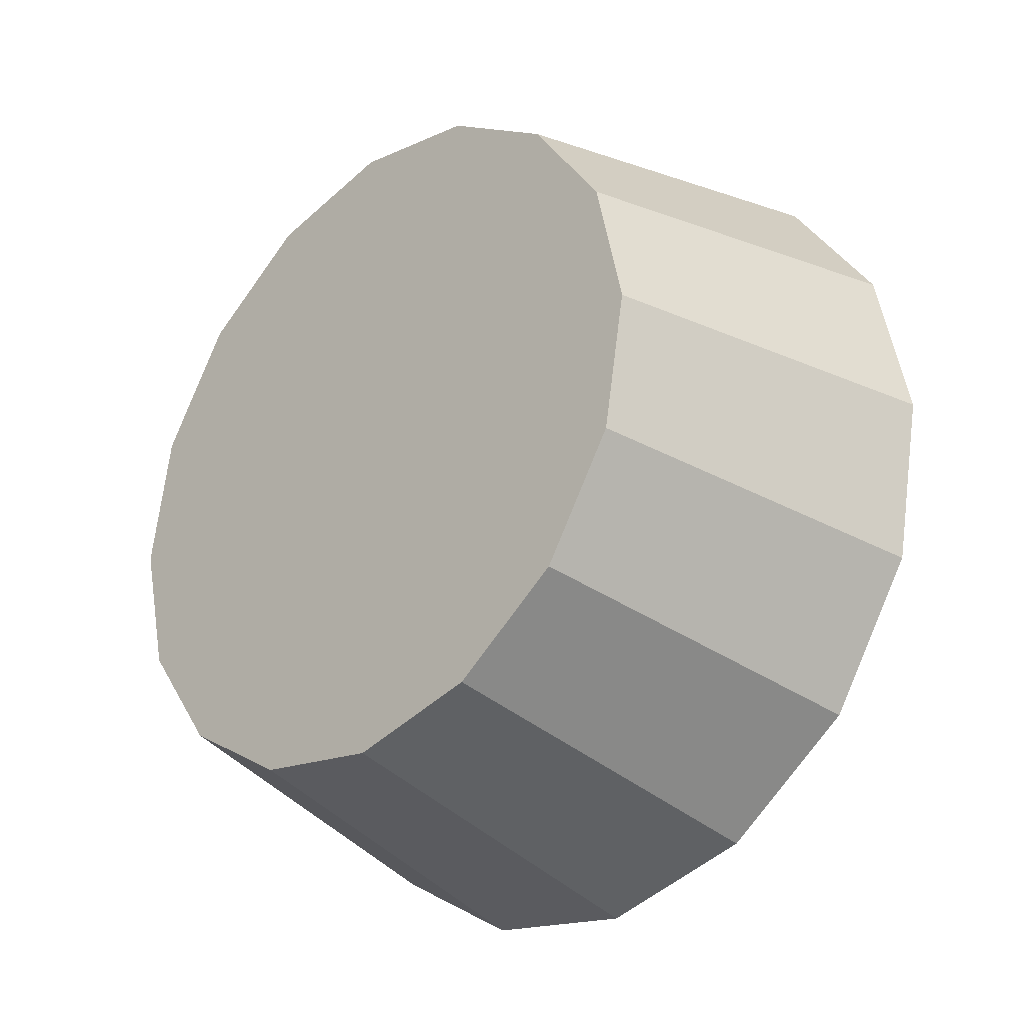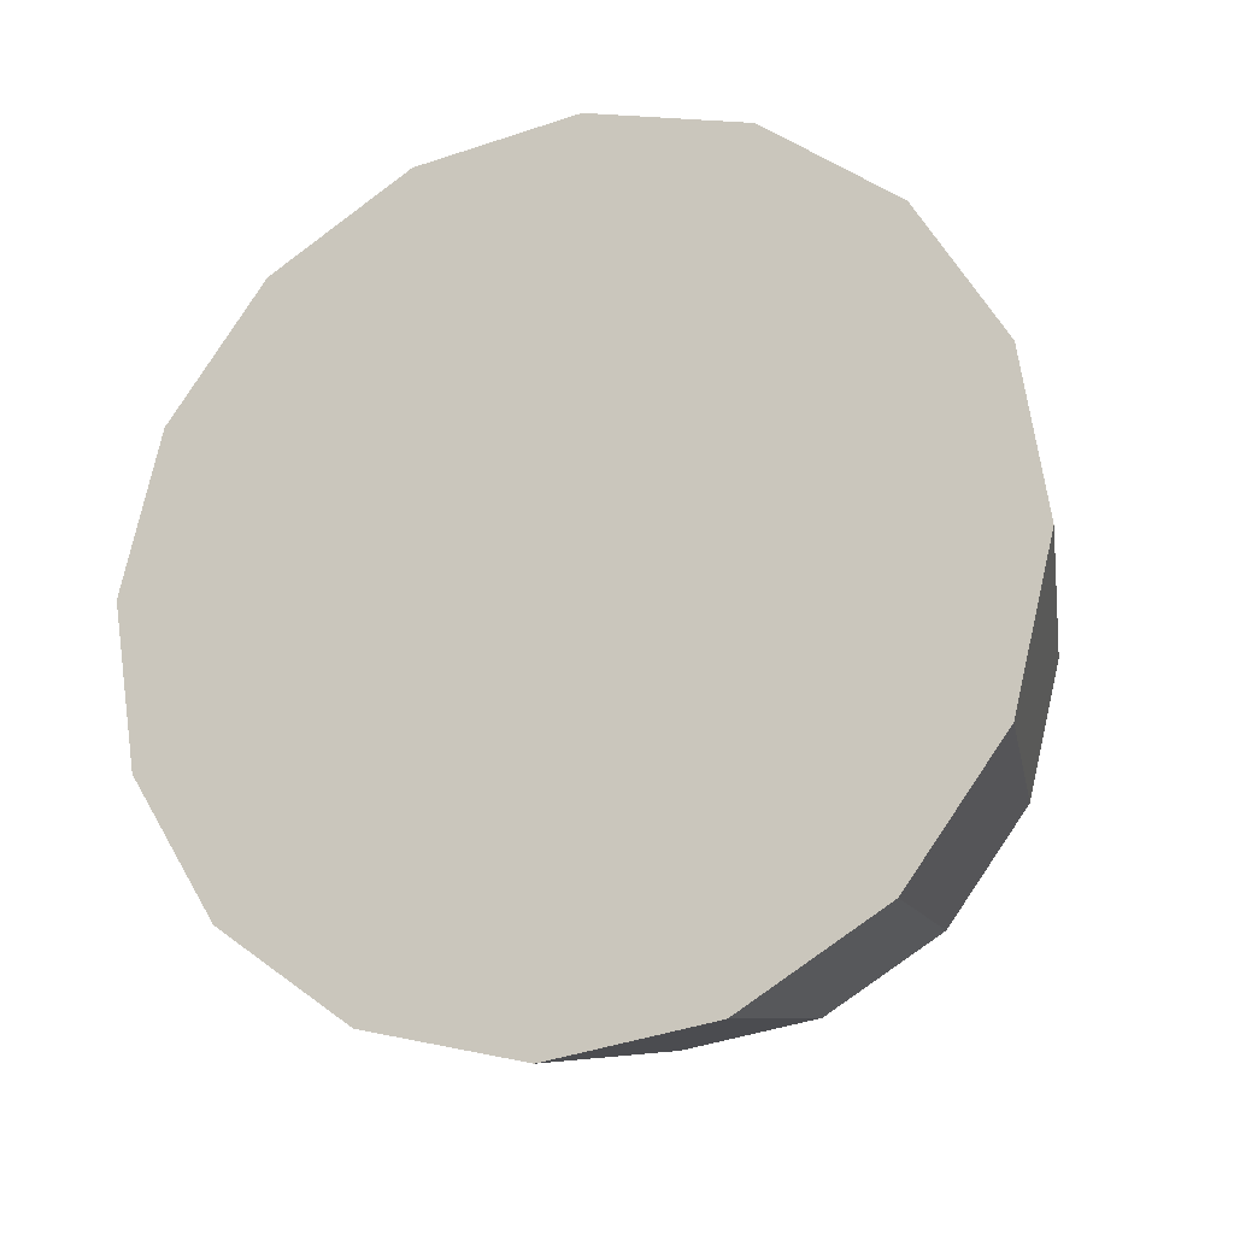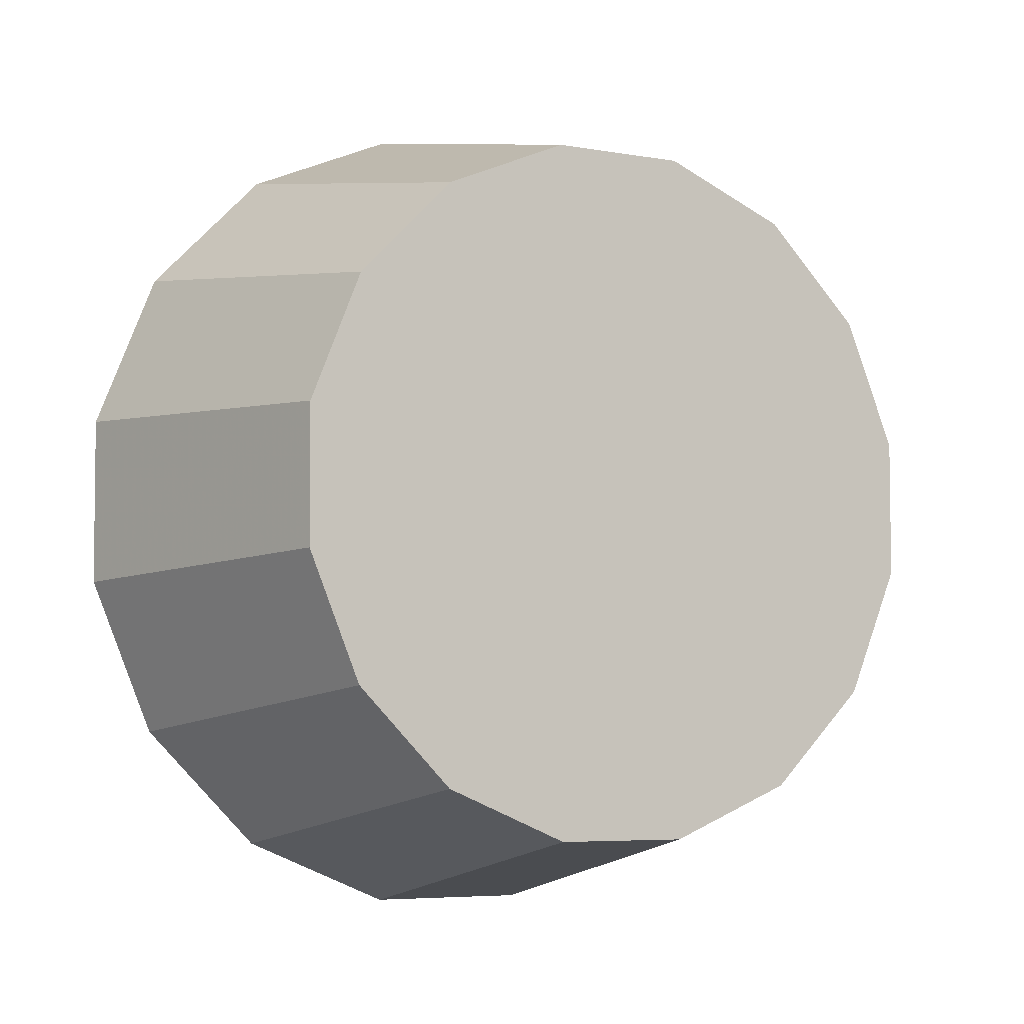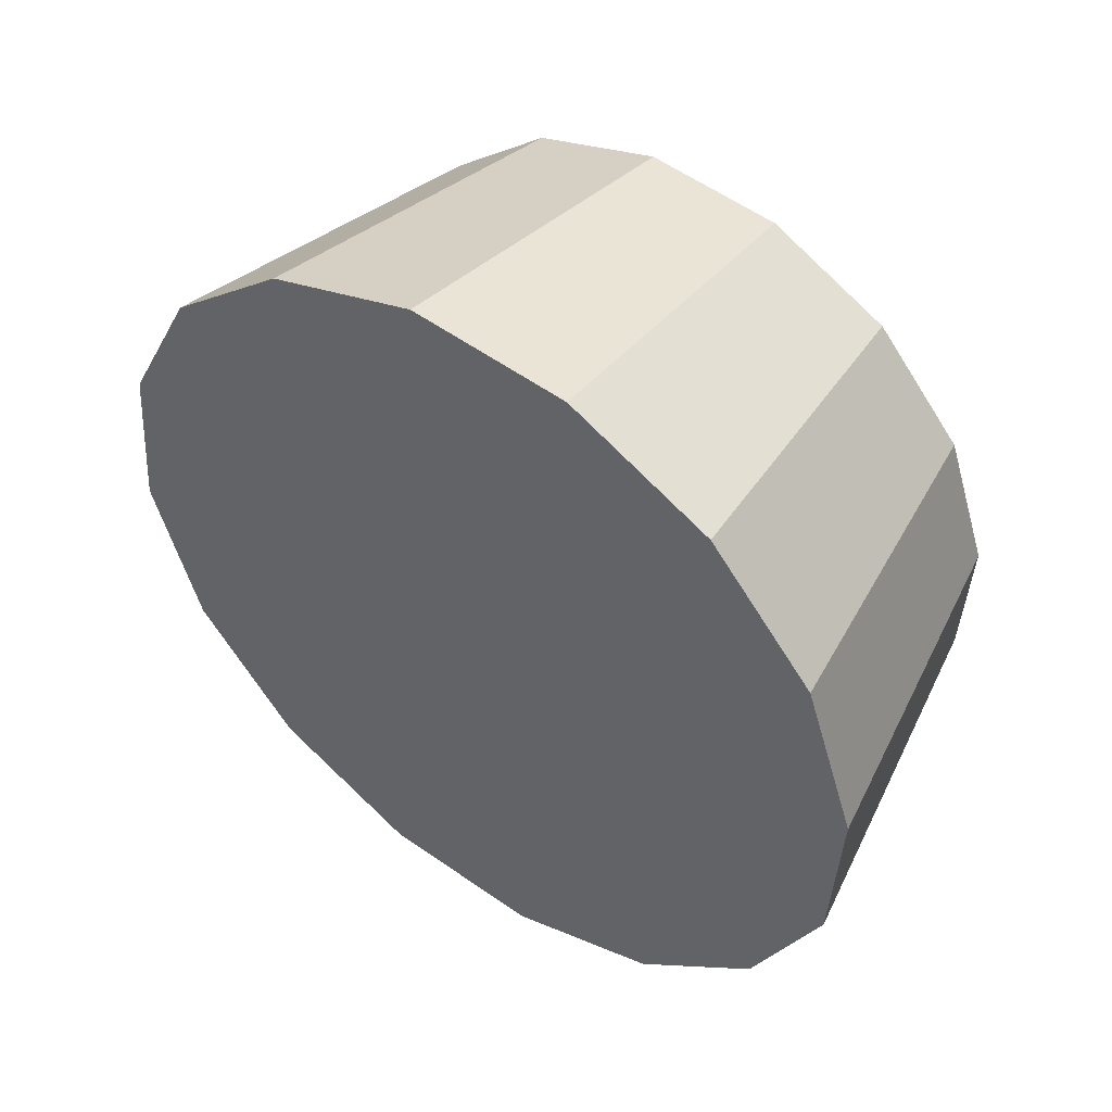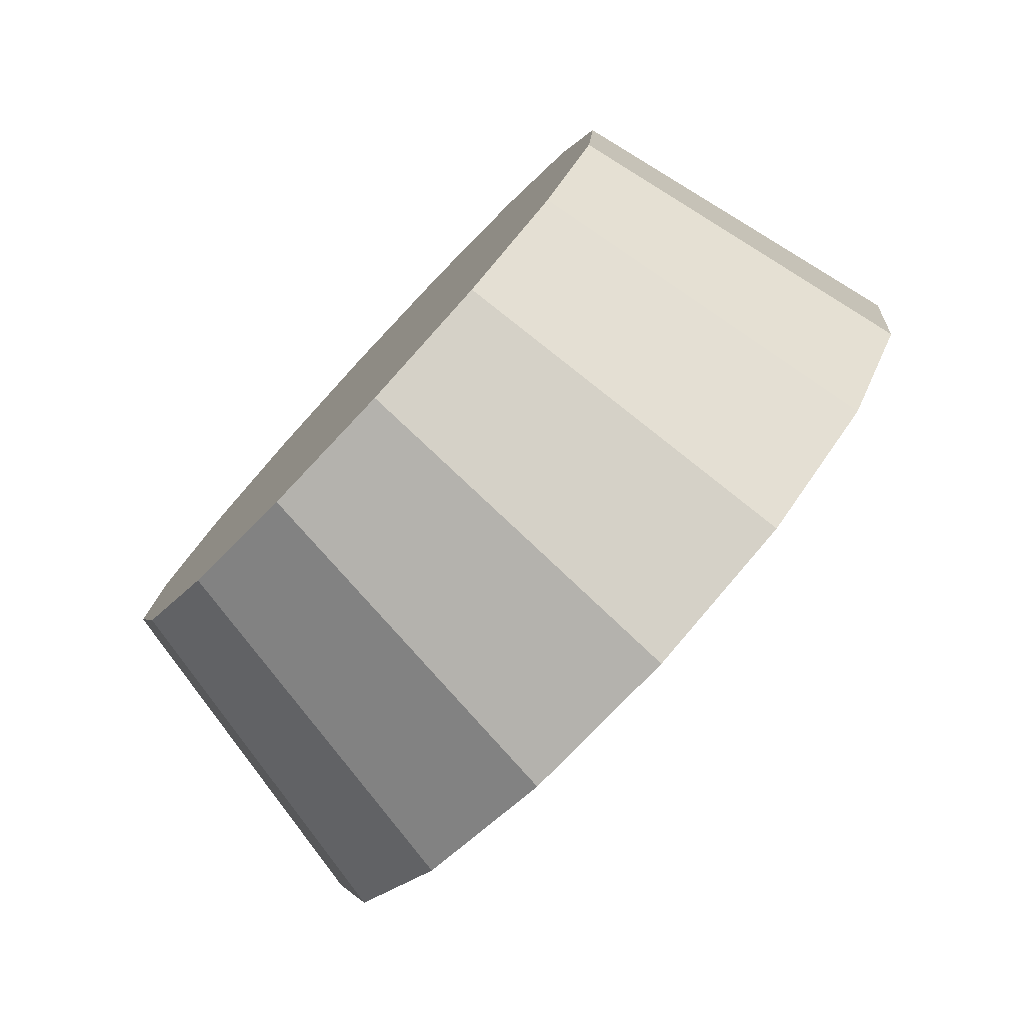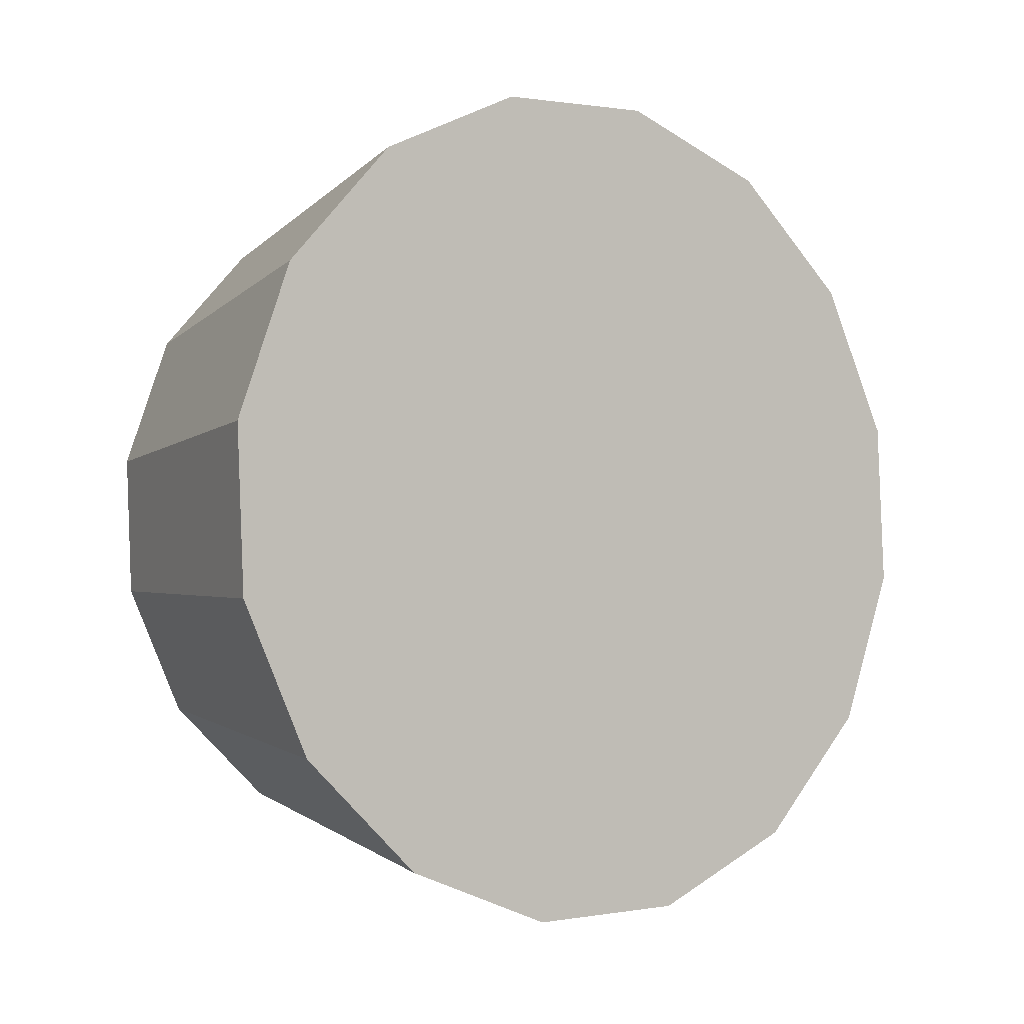
<metadata>
{"format":"obj","ext":"obj","renderer":"f3d","projection":"perspective","resolution":1024,"background":"white","views":[{"elev":43.6,"azim":73.3,"up":"+Y"},{"elev":-65.3,"azim":-151.9,"up":"+Y"},{"elev":47.1,"azim":-44.6,"up":"+Y"},{"elev":-15.8,"azim":60.5,"up":"+Z"},{"elev":6.4,"azim":85.6,"up":"+Y"},{"elev":-69.9,"azim":-61.6,"up":"+Z"}]}
</metadata>
<code>
v 0.4058 -0.5183 2.342
v 0.4008 -0.4997 2.325
v 0.3865 -0.4841 2.31
v 0.3651 -0.4736 2.3
v 0.3398 -0.4699 2.297
v 0.3146 -0.4736 2.3
v 0.2932 -0.4841 2.31
v 0.2789 -0.4997 2.325
v 0.2738 -0.5183 2.342
v 0.2789 -0.5368 2.359
v 0.2932 -0.5525 2.373
v 0.3146 -0.563 2.383
v 0.3398 -0.5666 2.387
v 0.3651 -0.563 2.383
v 0.3865 -0.5525 2.373
v 0.4008 -0.5368 2.359
v 0.3398 -0.5183 2.342
v 0.3398 -0.5183 2.342
v 0.3398 -0.5183 2.342
v 0.3398 -0.5183 2.342
v 0.3398 -0.5183 2.342
v 0.3398 -0.5183 2.342
v 0.3398 -0.5183 2.342
v 0.3398 -0.5183 2.342
v 0.3398 -0.5183 2.342
v 0.3398 -0.5183 2.342
v 0.3398 -0.5183 2.342
v 0.3398 -0.5183 2.342
v 0.3398 -0.5183 2.342
v 0.3398 -0.5183 2.342
v 0.3398 -0.5183 2.342
v 0.3398 -0.5183 2.342
v 0.3944 -0.4812 2.382
v 0.3902 -0.4659 2.368
v 0.3784 -0.4529 2.355
v 0.3607 -0.4442 2.347
v 0.3398 -0.4412 2.345
v 0.319 -0.4442 2.347
v 0.3013 -0.4529 2.355
v 0.2894 -0.4659 2.368
v 0.2853 -0.4812 2.382
v 0.2894 -0.4965 2.396
v 0.3013 -0.5095 2.408
v 0.319 -0.5181 2.416
v 0.3398 -0.5212 2.419
v 0.3607 -0.5181 2.416
v 0.3784 -0.5095 2.408
v 0.3902 -0.4965 2.396
v 0.3398 -0.4812 2.382
v 0.3398 -0.4812 2.382
v 0.3398 -0.4812 2.382
v 0.3398 -0.4812 2.382
v 0.3398 -0.4812 2.382
v 0.3398 -0.4812 2.382
v 0.3398 -0.4812 2.382
v 0.3398 -0.4812 2.382
v 0.3398 -0.4812 2.382
v 0.3398 -0.4812 2.382
v 0.3398 -0.4812 2.382
v 0.3398 -0.4812 2.382
v 0.3398 -0.4812 2.382
v 0.3398 -0.4812 2.382
v 0.3398 -0.4812 2.382
v 0.3398 -0.4812 2.382
f 33 34 49
f 49 34 50
f 34 35 50
f 50 35 51
f 35 36 51
f 51 36 52
f 36 37 52
f 52 37 53
f 37 38 53
f 53 38 54
f 38 39 54
f 54 39 55
f 39 40 55
f 55 40 56
f 40 41 56
f 56 41 57
f 41 42 57
f 57 42 58
f 42 43 58
f 58 43 59
f 43 44 59
f 59 44 60
f 44 45 60
f 60 45 61
f 45 46 61
f 61 46 62
f 46 47 62
f 62 47 63
f 47 48 63
f 63 48 64
f 48 33 64
f 64 33 49
f 2 1 17
f 2 17 18
f 3 2 18
f 3 18 19
f 4 3 19
f 4 19 20
f 5 4 20
f 5 20 21
f 6 5 21
f 6 21 22
f 7 6 22
f 7 22 23
f 8 7 23
f 8 23 24
f 9 8 24
f 9 24 25
f 10 9 25
f 10 25 26
f 11 10 26
f 11 26 27
f 12 11 27
f 12 27 28
f 13 12 28
f 13 28 29
f 14 13 29
f 14 29 30
f 15 14 30
f 15 30 31
f 16 15 31
f 16 31 32
f 1 16 32
f 1 32 17
f 49 50 17
f 17 50 18
f 50 51 18
f 18 51 19
f 51 52 19
f 19 52 20
f 52 53 20
f 20 53 21
f 53 54 21
f 21 54 22
f 54 55 22
f 22 55 23
f 55 56 23
f 23 56 24
f 56 57 24
f 24 57 25
f 57 58 25
f 25 58 26
f 58 59 26
f 26 59 27
f 59 60 27
f 27 60 28
f 60 61 28
f 28 61 29
f 61 62 29
f 29 62 30
f 62 63 30
f 30 63 31
f 63 64 31
f 31 64 32
f 64 49 32
f 32 49 17
f 1 2 33
f 33 2 34
f 2 3 34
f 34 3 35
f 3 4 35
f 35 4 36
f 4 5 36
f 36 5 37
f 5 6 37
f 37 6 38
f 6 7 38
f 38 7 39
f 7 8 39
f 39 8 40
f 8 9 40
f 40 9 41
f 9 10 41
f 41 10 42
f 10 11 42
f 42 11 43
f 11 12 43
f 43 12 44
f 12 13 44
f 44 13 45
f 13 14 45
f 45 14 46
f 14 15 46
f 46 15 47
f 15 16 47
f 47 16 48
f 16 1 48
f 48 1 33

</code>
